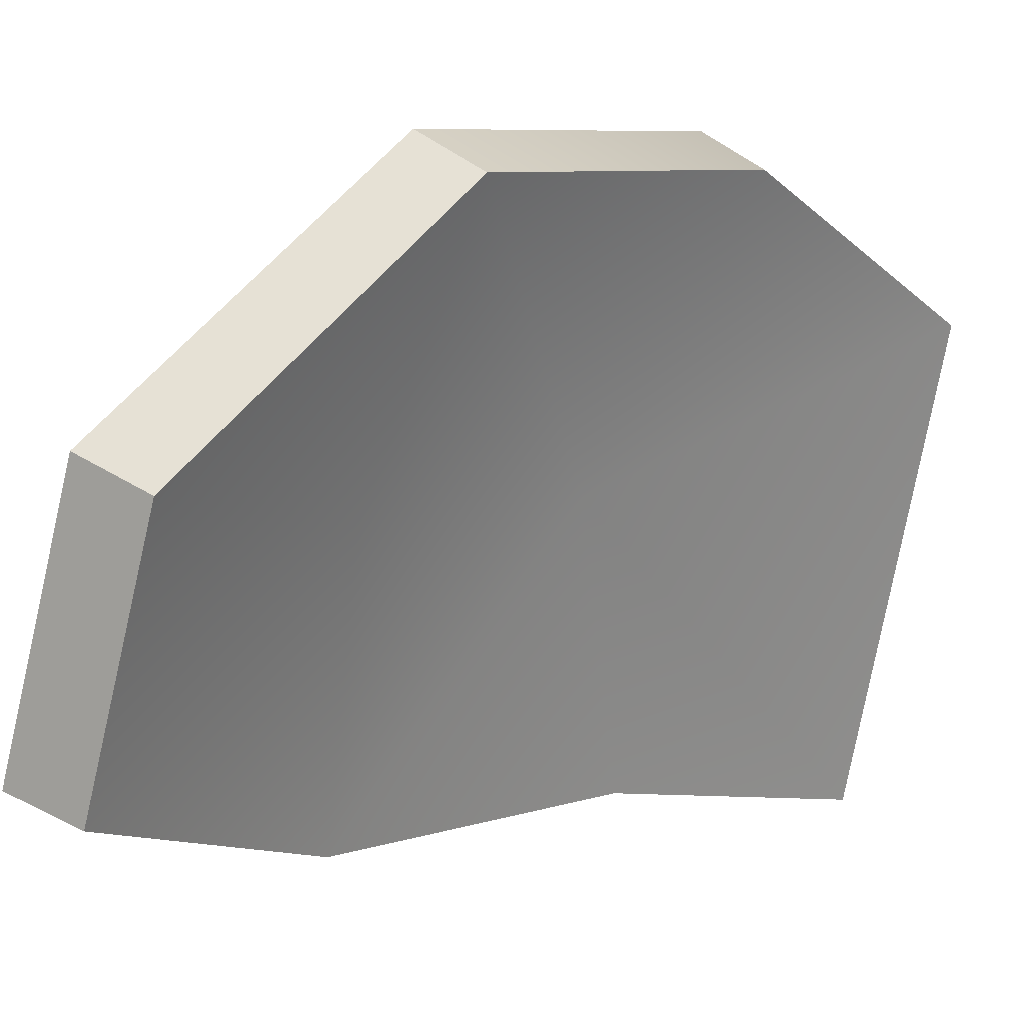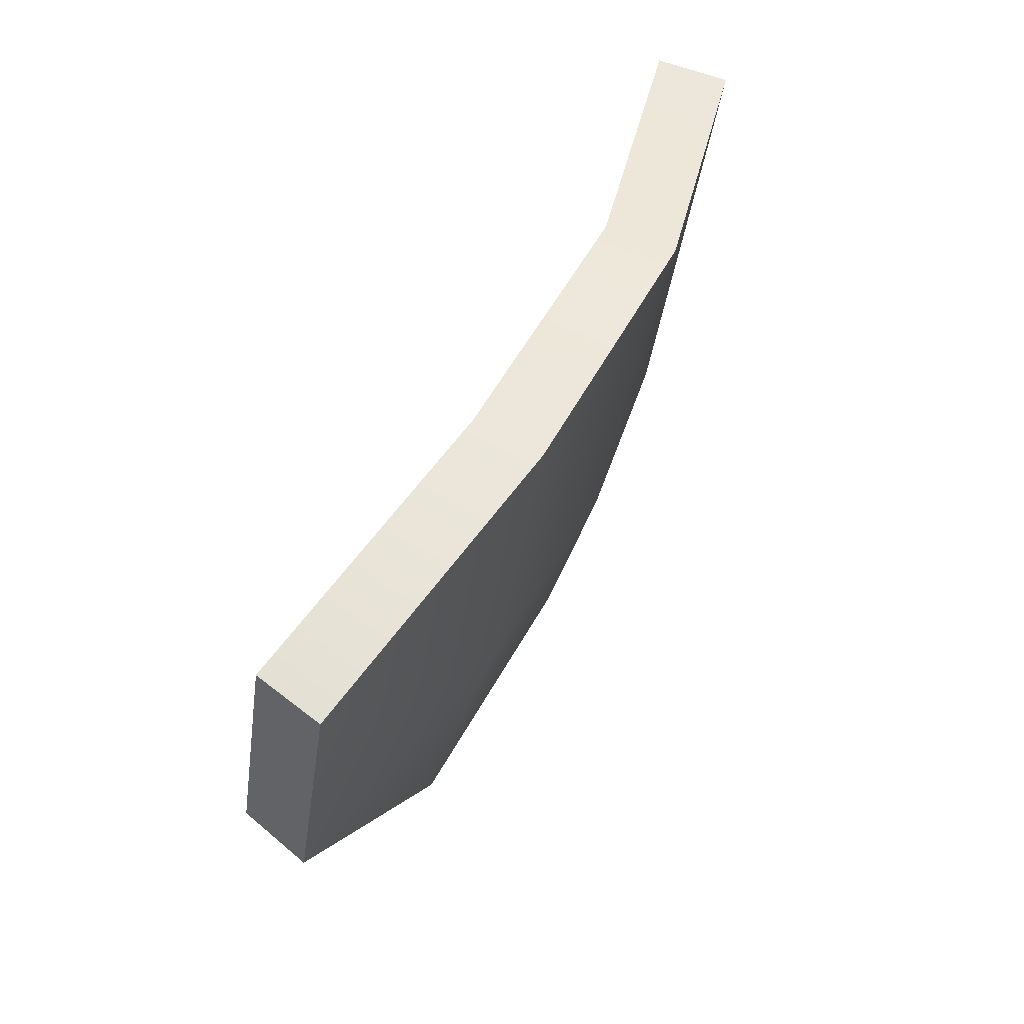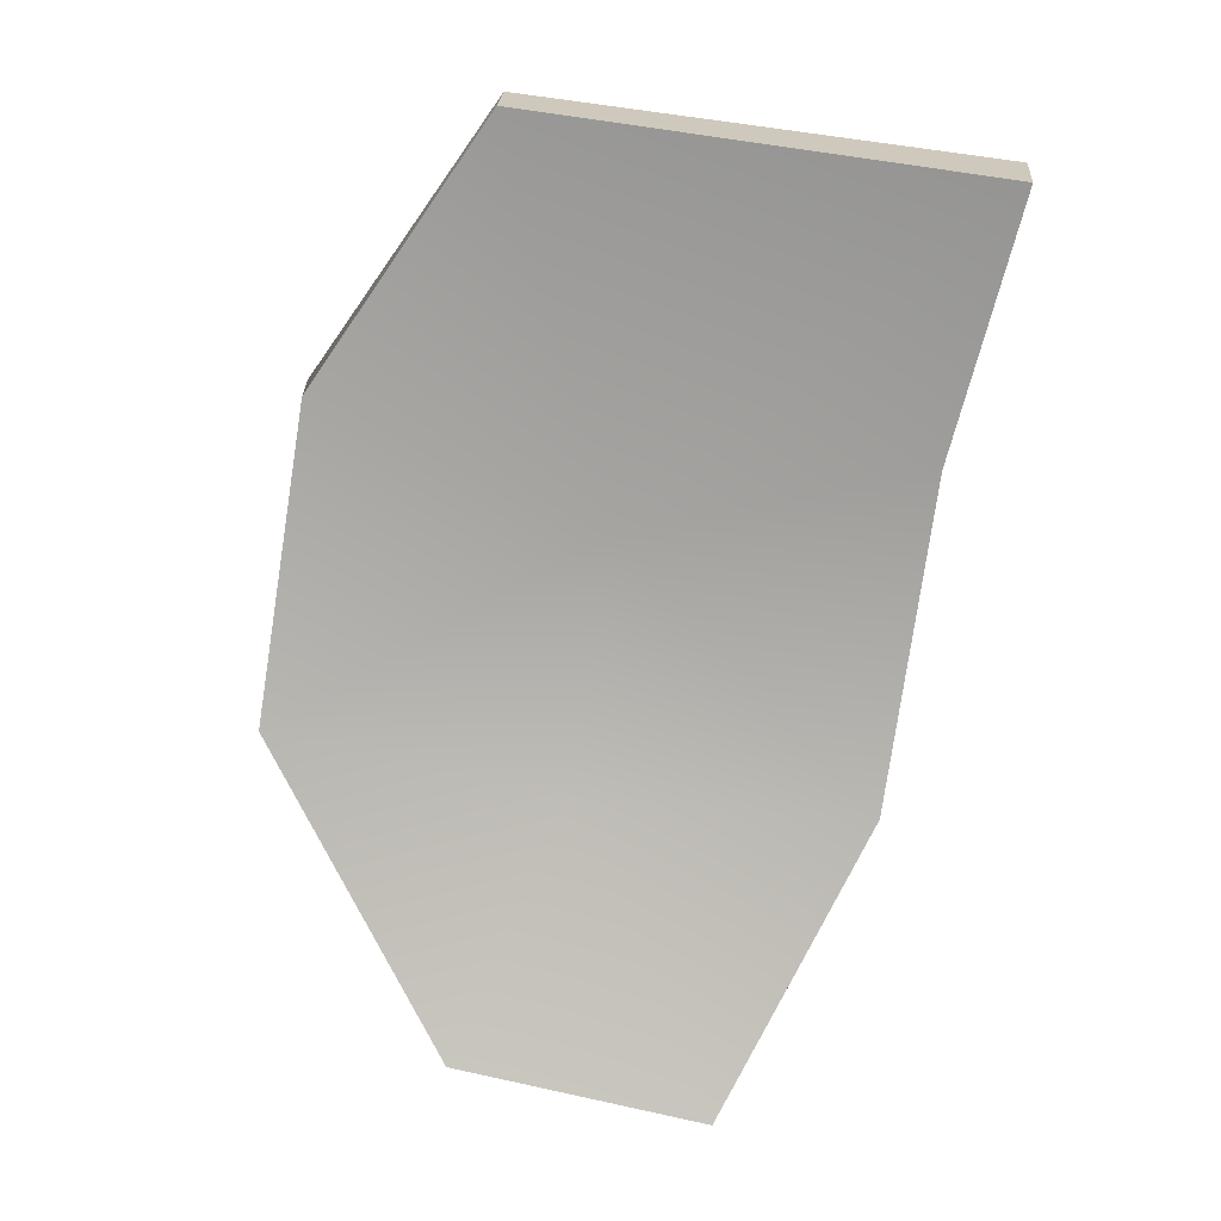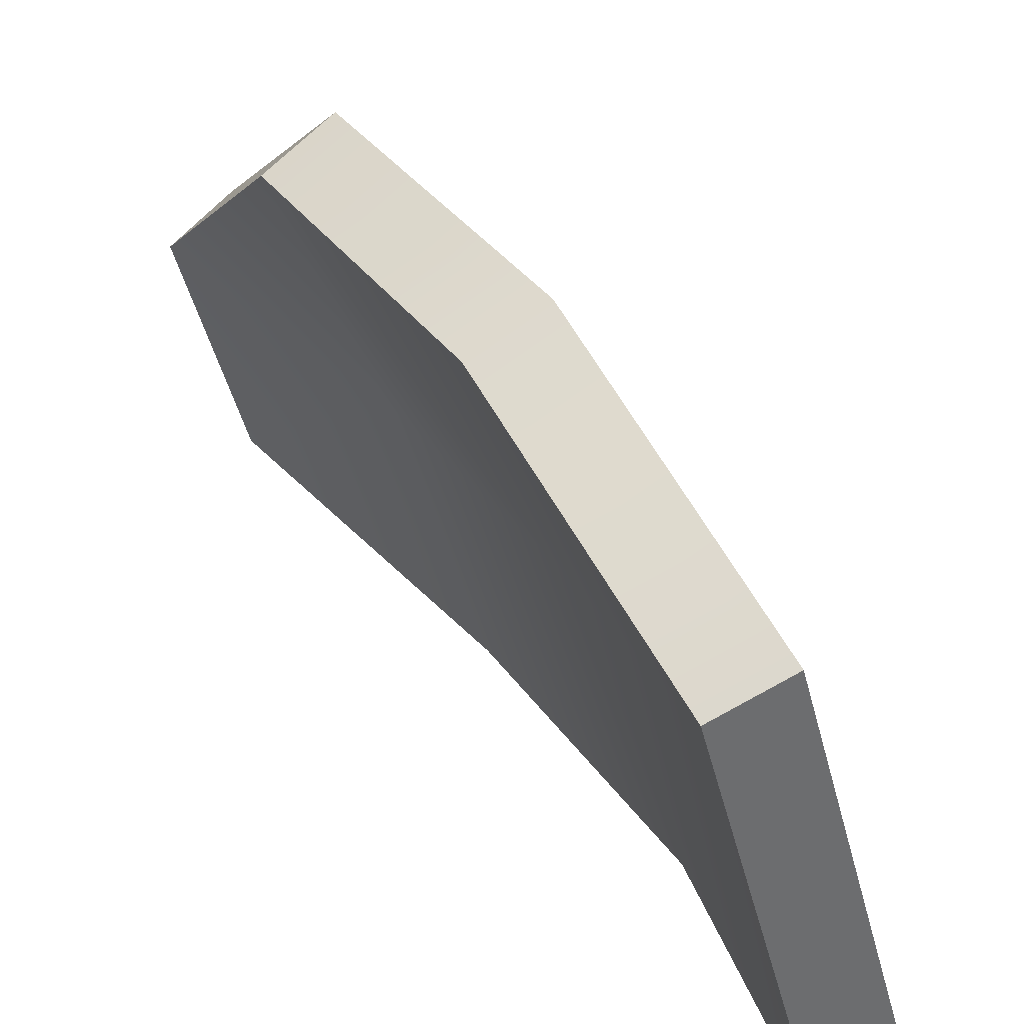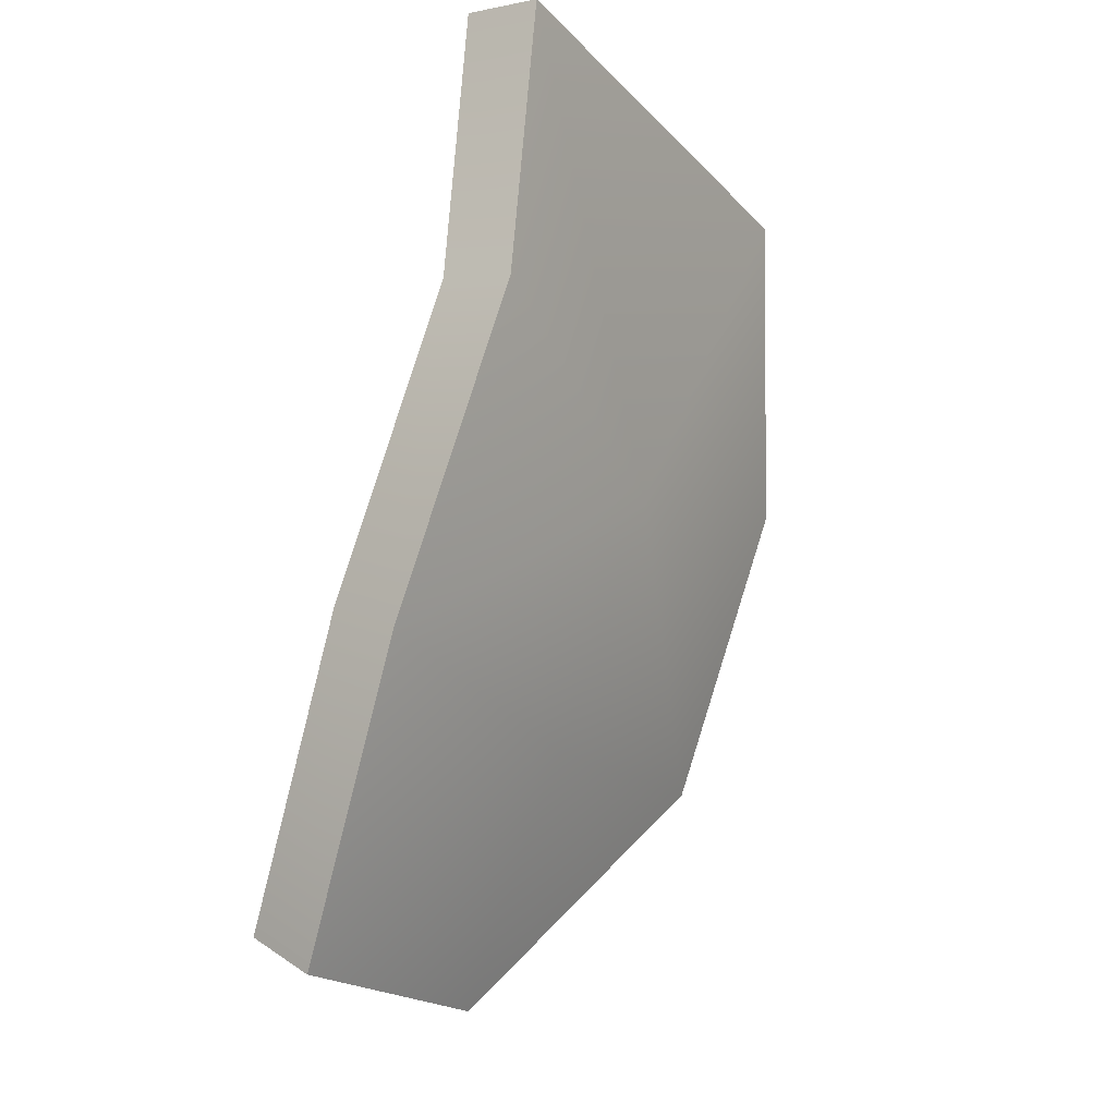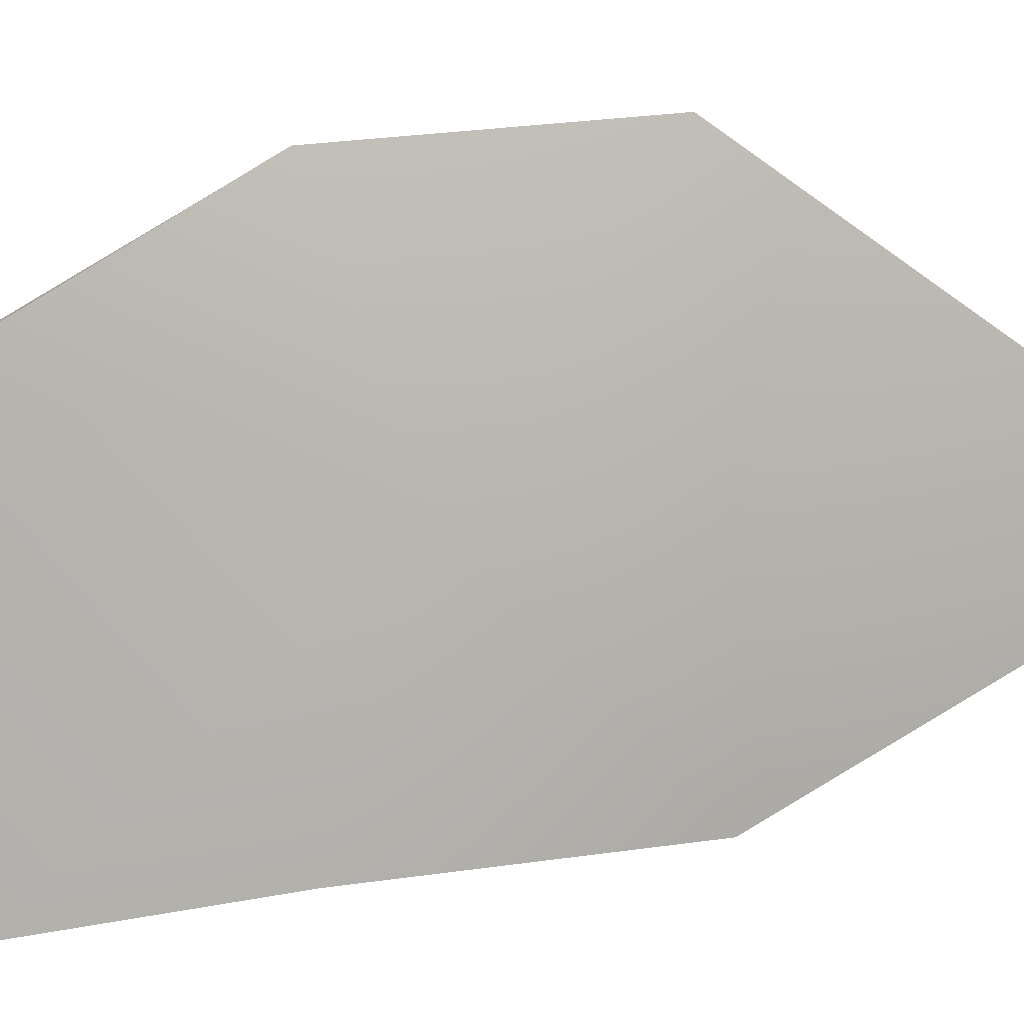
<metadata>
{"format":"obj","ext":"obj","renderer":"f3d","projection":"perspective","resolution":1024,"background":"white","views":[{"elev":6.5,"azim":70.6,"up":"+Z"},{"elev":-47.1,"azim":-173.8,"up":"+Y"},{"elev":35.9,"azim":112.0,"up":"+Y"},{"elev":36.1,"azim":174.8,"up":"+Z"},{"elev":-30.6,"azim":-133.2,"up":"+Y"},{"elev":27.5,"azim":-79.1,"up":"+Z"}]}
</metadata>
<code>
g shard103
v 0.0546 -0.1006 -0.04801
v 0.03953 -0.1127 -0.0428
v 0.05536 -0.1021 0.02065
v 0.06991 -0.09036 0.01372
v 0.001957 -0.04064 -0.06925
v 0.03953 -0.1127 -0.0428
v 0.0546 -0.1006 -0.04801
v -0.01458 -0.05061 -0.06453
v -0.03288 0.0359 -0.06842
v -0.051 0.02971 -0.06304
v -0.05131 0.1017 -0.07838
v -0.06991 0.09701 -0.0727
v 0.06991 -0.09036 0.01372
v 0.05536 -0.1021 0.02065
v 0.03243 -0.03131 0.07783
v 0.04778 -0.02172 0.06956
v 0.04778 -0.02172 0.06956
v 0.03243 -0.03131 0.07783
v -0.003444 0.04338 0.07838
v 0.01353 0.05017 0.07038
v -0.03981 0.1074 0.04221
v -0.02171 0.1127 0.03573
v -0.02171 0.1127 0.03573
v -0.03981 0.1074 0.04221
v -0.06991 0.09701 -0.0727
v -0.05131 0.1017 -0.07838
v 0.06991 -0.09036 0.01372
v 0.02301 -0.03991 0.001036
v 0.0546 -0.1006 -0.04801
v 0.04778 -0.02172 0.06956
v 0.001957 -0.04064 -0.06925
v -0.005883 0.0177 0.001631
v 0.01353 0.05017 0.07038
v -0.03288 0.0359 -0.06842
v -0.02171 0.1127 0.03573
v -0.05131 0.1017 -0.07838
v 0.05536 -0.1021 0.02065
v 0.03953 -0.1127 -0.0428
v 0.00716 -0.05017 0.007623
v 0.03243 -0.03131 0.07783
v -0.01458 -0.05061 -0.06453
v -0.02344 0.01066 0.008123
v -0.003444 0.04338 0.07838
v -0.051 0.02971 -0.06304
v -0.03981 0.1074 0.04221
v -0.06991 0.09701 -0.0727
g shard103_0
f 3 2 1
f 4 3 1
f 7 6 5
f 6 8 5
f 5 8 9
f 8 10 9
f 9 10 11
f 10 12 11
f 15 14 13
f 16 15 13
f 19 18 17
f 20 19 17
f 21 19 20
f 22 21 20
f 25 24 23
f 26 25 23
f 29 28 27
f 28 30 27
f 31 28 29
f 32 30 28
f 31 32 28
f 33 30 32
f 34 32 31
f 35 33 32
f 36 32 34
f 35 32 36
f 39 38 37
f 40 39 37
f 39 41 38
f 40 42 39
f 42 41 39
f 40 43 42
f 42 44 41
f 43 45 42
f 42 46 44
f 42 45 46

</code>
